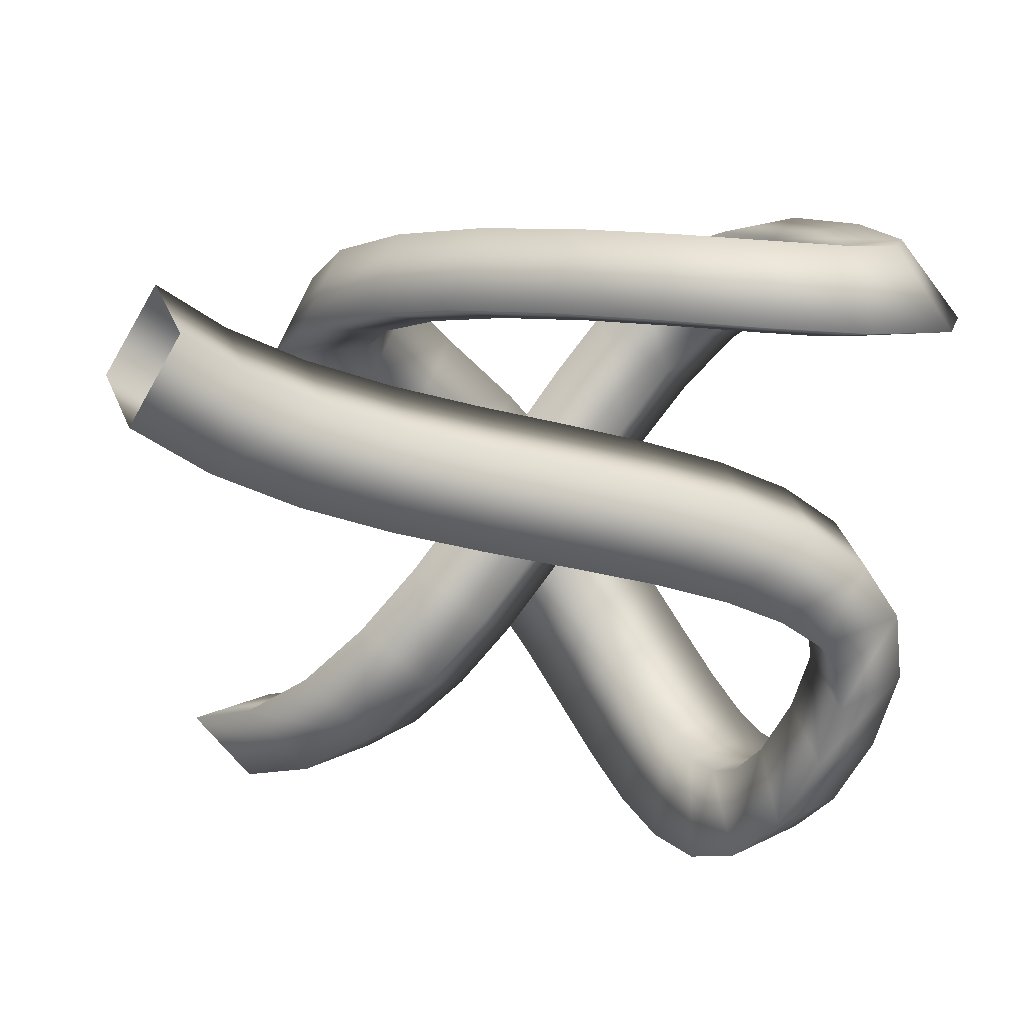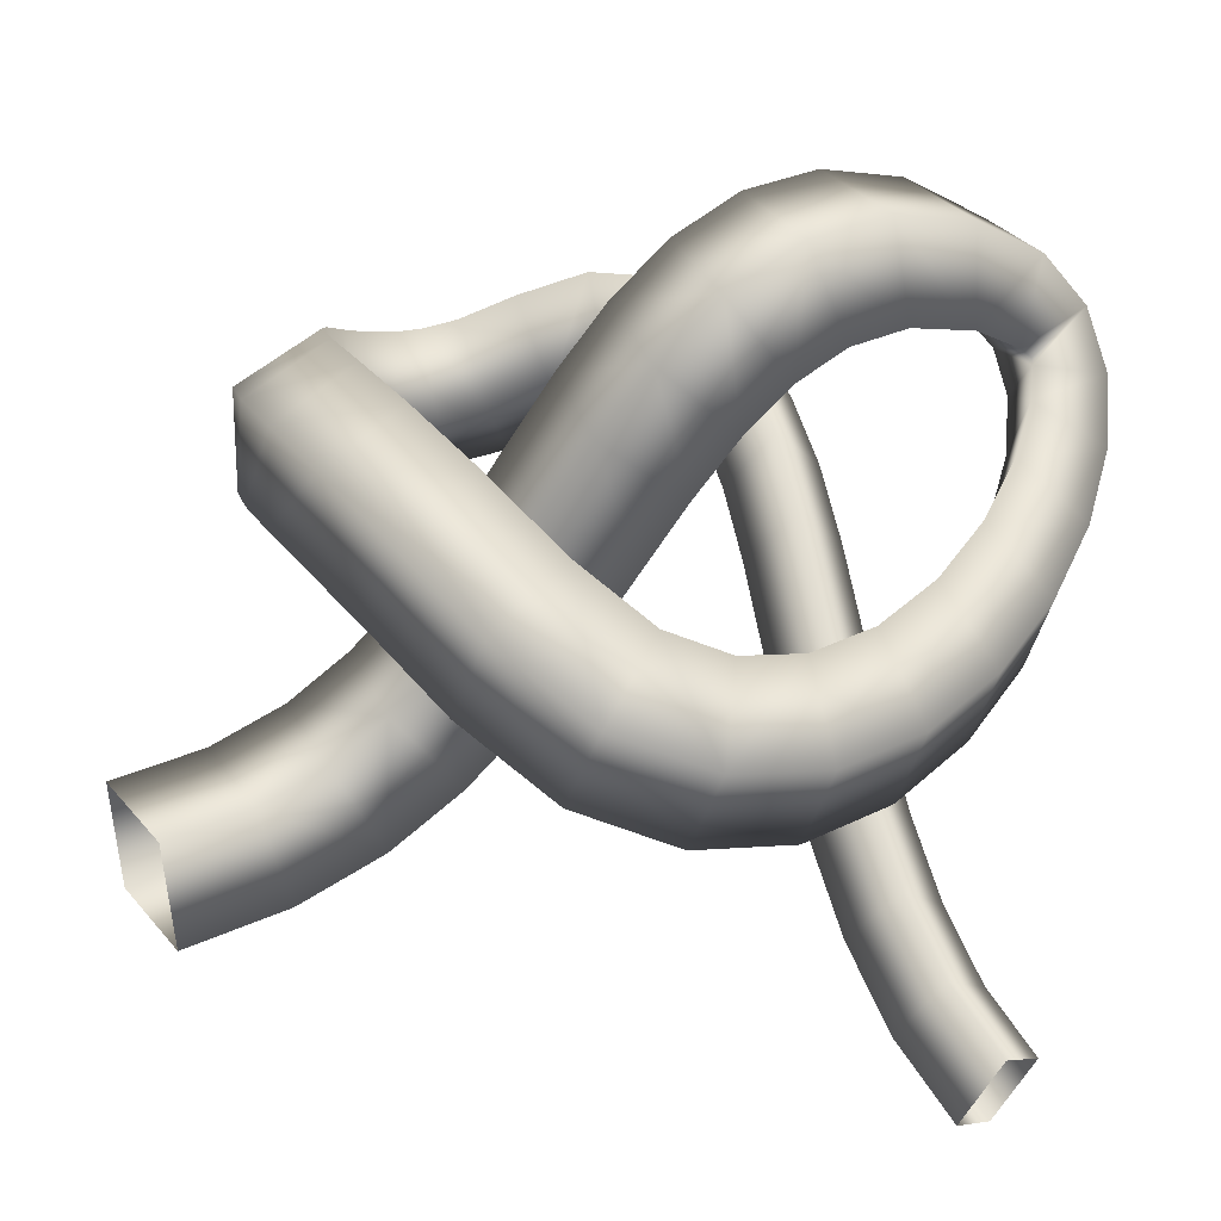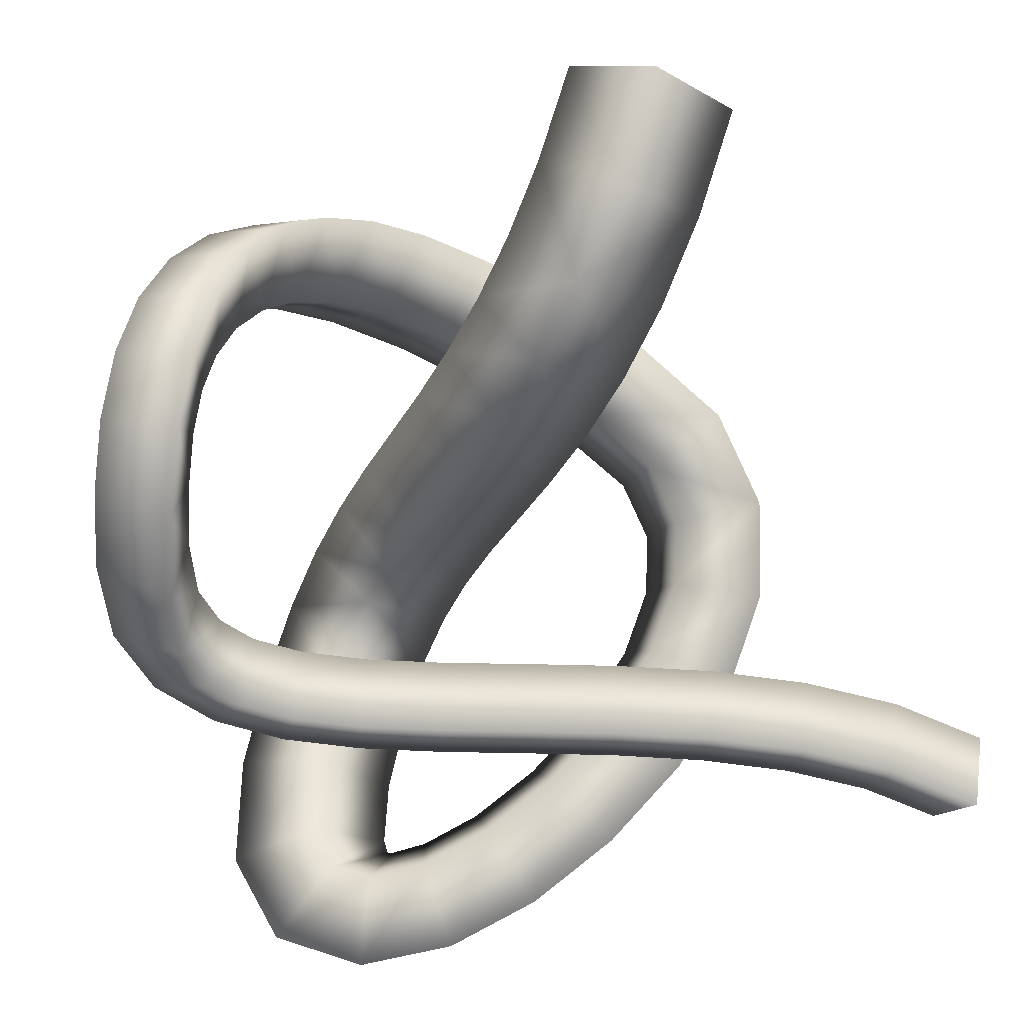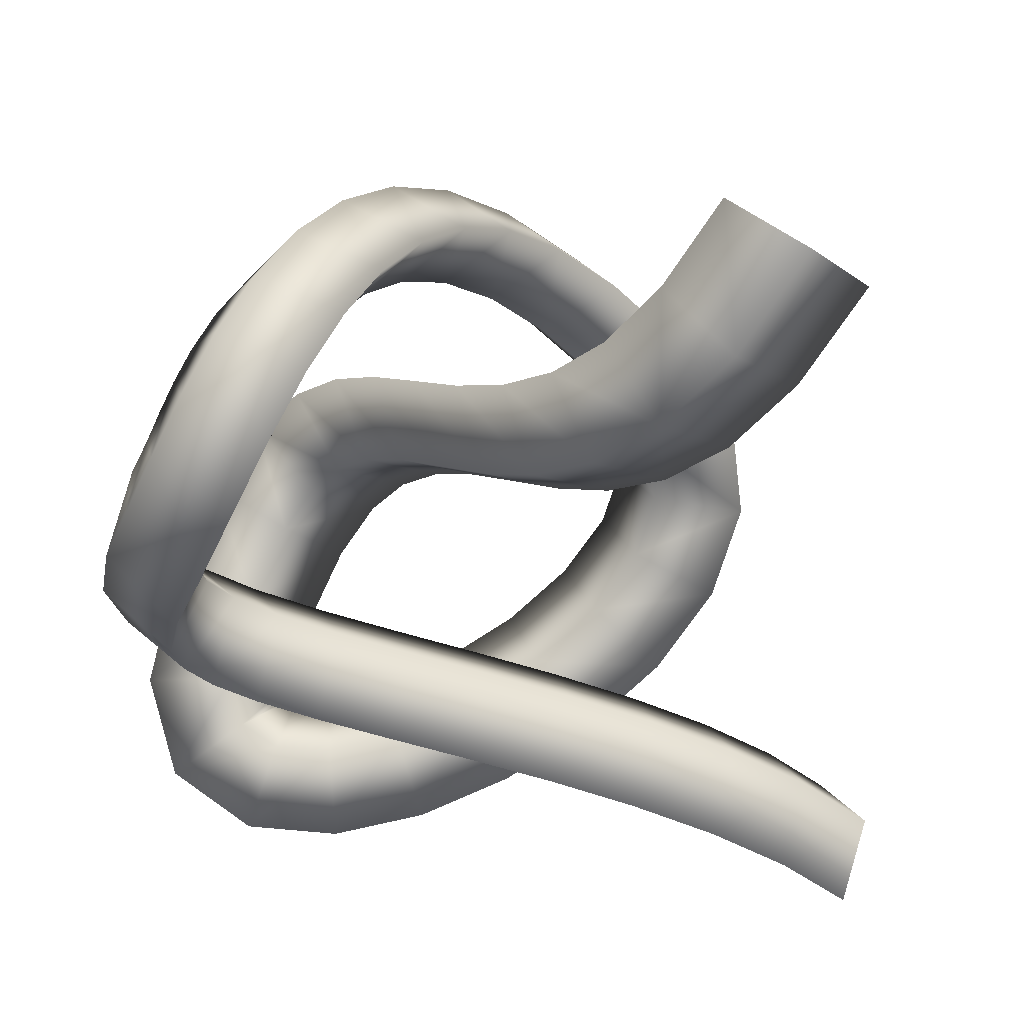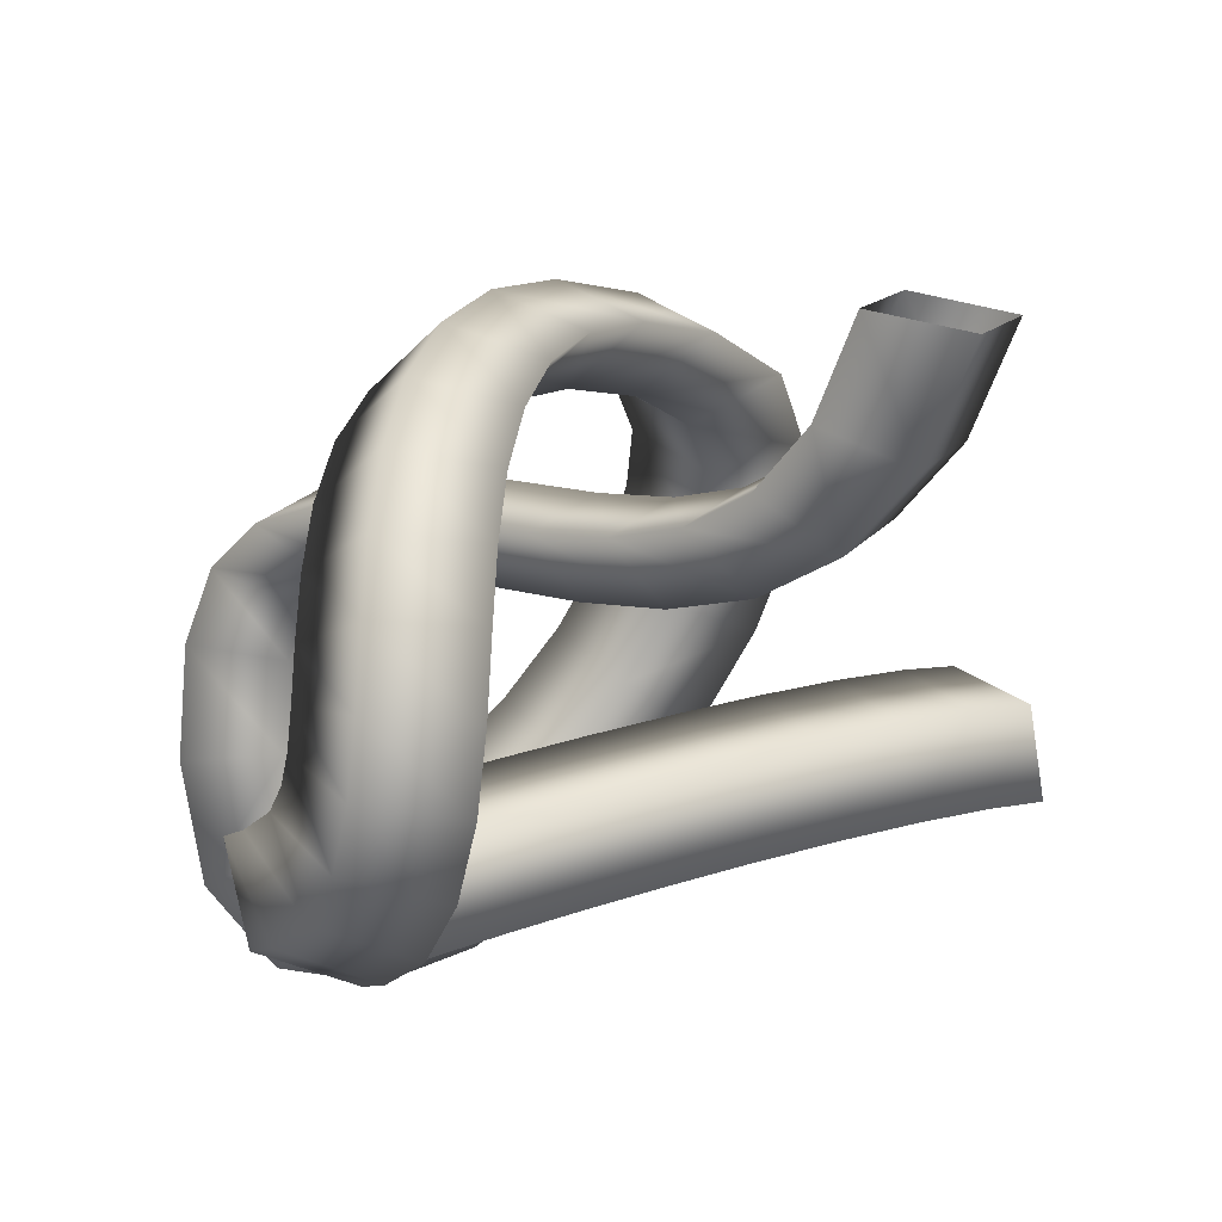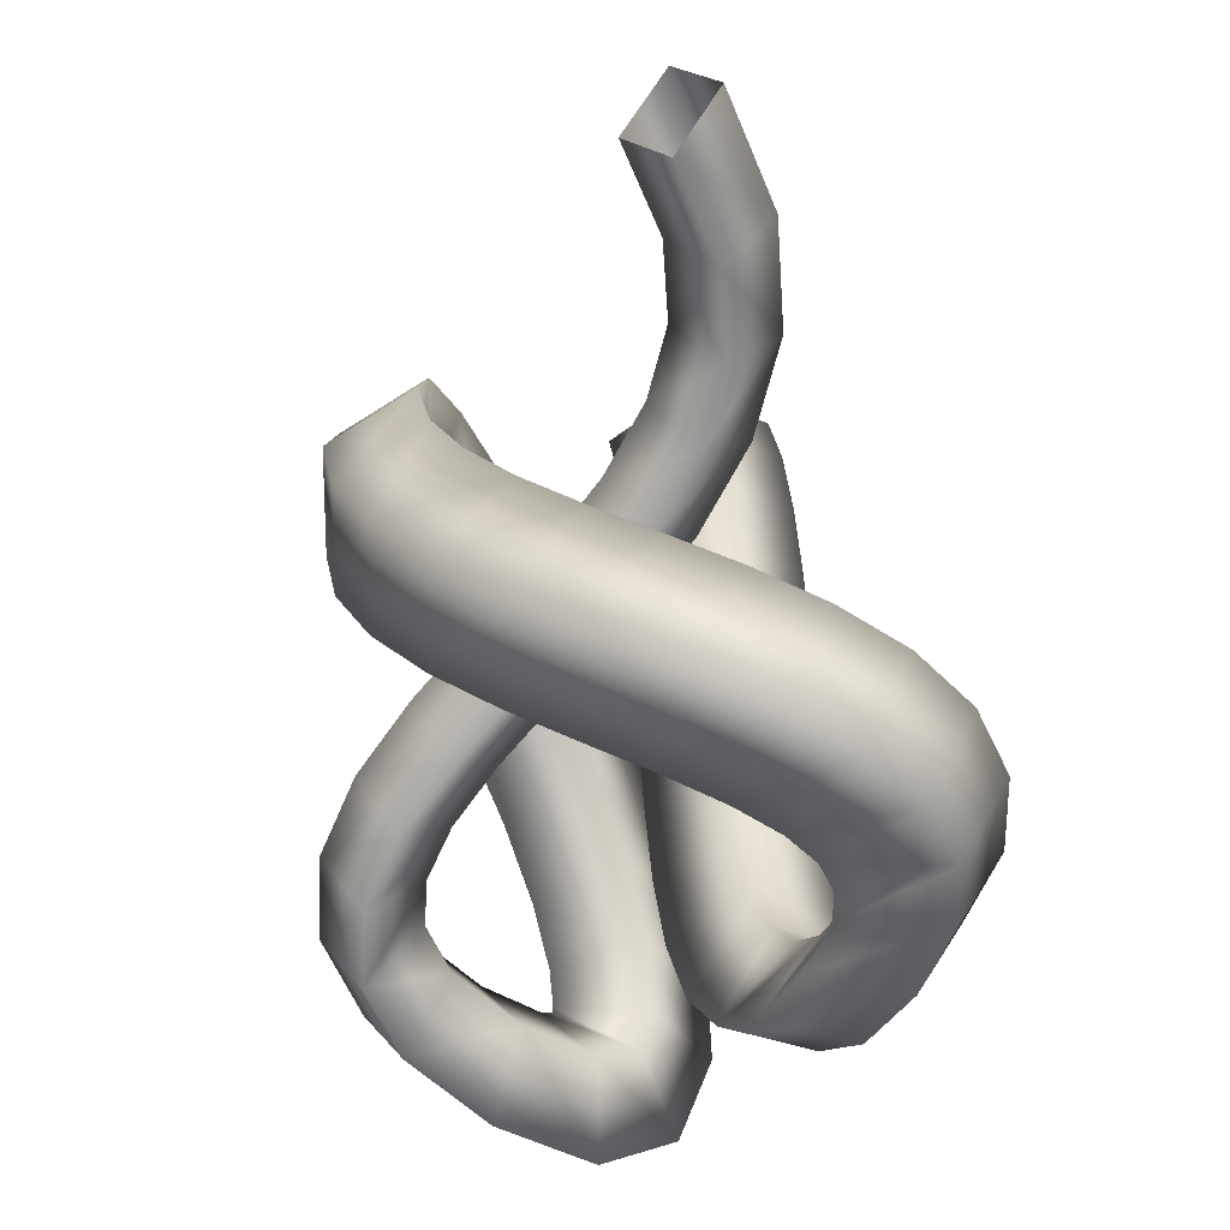
<metadata>
{"format":"obj","ext":"obj","renderer":"f3d","projection":"perspective","resolution":1024,"background":"white","views":[{"elev":-34.5,"azim":173.2,"up":"+Y"},{"elev":65.8,"azim":95.0,"up":"+Y"},{"elev":-78.8,"azim":15.3,"up":"+Y"},{"elev":-50.9,"azim":-2.5,"up":"+Y"},{"elev":61.4,"azim":-25.8,"up":"+Z"},{"elev":64.8,"azim":-95.3,"up":"+Z"}]}
</metadata>
<code>
o UpperIntestine_Mesh
v 2.346 1.35 -1.522
v 2.151 1.784 -1.682
v 2.003 1.346 -1.877
v 2.197 0.9114 -1.717
v 1.956 1.331 -1.215
v 1.814 1.768 -1.417
v 1.684 1.331 -1.627
v 1.825 0.8935 -1.425
v 1.518 1.334 -0.9748
v 1.42 1.771 -1.202
v 1.306 1.334 -1.421
v 1.404 0.8968 -1.194
v 1.053 1.351 -0.786
v 0.9853 1.788 -1.026
v 0.8843 1.35 -1.25
v 0.9523 0.9138 -1.01
v 0.5801 1.375 -0.633
v 0.5278 1.811 -0.8778
v 0.4368 1.372 -1.106
v 0.4891 0.9371 -0.8608
v 0.1163 1.398 -0.5017
v 0.06581 1.834 -0.747
v -0.01788 1.395 -0.9769
v 0.03258 0.96 -0.7316
v -0.3194 1.414 -0.3793
v -0.3832 1.85 -0.6207
v -0.4619 1.411 -0.8521
v -0.3981 0.9755 -0.6107
v -0.7066 1.416 -0.255
v -0.8031 1.852 -0.4854
v -0.8791 1.413 -0.7176
v -0.7826 0.9775 -0.4872
v -1.023 1.399 -0.1208
v -1.179 1.831 -0.3244
v -1.255 1.392 -0.5566
v -1.099 0.9606 -0.353
v -1.249 1.362 0.02463
v -1.495 1.776 -0.1162
v -1.574 1.337 -0.3461
v -1.328 0.9225 -0.2052
v -1.38 1.304 0.1821
v -1.718 1.675 0.1611
v -1.803 1.233 -0.06194
v -1.464 0.8626 -0.041
v -1.428 1.217 0.3782
v -1.806 1.522 0.5063
v -1.893 1.076 0.2936
v -1.515 0.7711 0.1655
v -1.375 1.074 0.661
v -1.743 1.342 0.8722
v -1.827 0.8787 0.6971
v -1.458 0.6111 0.4859
v -1.264 0.9612 0.9718
v -1.639 1.235 1.161
v -1.688 0.7403 1.093
v -1.312 0.466 0.9043
v -1.165 0.9611 1.22
v -1.569 1.234 1.342
v -1.551 0.7417 1.437
v -1.147 0.4685 1.316
v -1.074 1.044 1.406
v -1.503 1.295 1.478
v -1.407 0.8691 1.725
v -0.9789 0.6175 1.654
v -0.9779 1.192 1.542
v -1.421 1.422 1.594
v -1.257 1.096 1.938
v -0.8136 0.8657 1.887
v -0.8681 1.394 1.631
v -1.313 1.621 1.681
v -1.095 1.39 2.069
v -0.65 1.162 2.019
v -0.7386 1.635 1.666
v -1.173 1.88 1.719
v -0.9148 1.722 2.119
v -0.4799 1.476 2.066
v -0.5849 1.894 1.642
v -0.9986 2.174 1.692
v -0.7082 2.068 2.087
v -0.2945 1.788 2.038
v -0.4021 2.151 1.555
v -0.7827 2.476 1.589
v -0.4668 2.405 1.973
v -0.08631 2.079 1.939
v -0.1844 2.385 1.402
v -0.5197 2.759 1.405
v -0.184 2.709 1.775
v 0.1514 2.335 1.772
v 0.07624 2.58 1.177
v -0.2045 2.994 1.134
v 0.1457 2.954 1.491
v 0.4264 2.54 1.535
v 0.3888 2.713 0.8746
v 0.1665 3.152 0.7753
v 0.5257 3.116 1.124
v 0.7481 2.677 1.224
v 0.7582 2.762 0.4951
v 0.5752 3.207 0.352
v 0.9644 3.176 0.6678
v 1.147 2.731 0.8108
v 1.026 2.727 0.108
v 0.848 3.172 -0.04315
v 1.308 3.13 0.1529
v 1.486 2.686 0.3041
v 1.087 2.642 -0.2307
v 0.9055 3.091 -0.3649
v 1.4 3.002 -0.3597
v 1.581 2.553 -0.2256
v 0.9928 2.517 -0.5507
v 0.8164 2.973 -0.6662
v 1.27 2.823 -0.8224
v 1.446 2.367 -0.7069
v 0.7645 2.36 -0.8568
v 0.5991 2.824 -0.9565
v 0.9829 2.625 -1.212
v 1.148 2.161 -1.112
v 0.4303 2.193 -1.13
v 0.2805 2.664 -1.216
v 0.5958 2.43 -1.529
v 0.7455 1.959 -1.443
v 0.03115 2.037 -1.35
v -0.09633 2.517 -1.424
v 0.1514 2.257 -1.776
v 0.2789 1.777 -1.701
v -0.3878 1.916 -1.505
v -0.4799 2.406 -1.566
v -0.3106 2.125 -1.946
v -0.2185 1.635 -1.885
v -0.7795 1.852 -1.583
v -0.807 2.351 -1.632
v -0.7529 2.053 -2.033
v -0.7254 1.554 -1.983
v -1.094 1.861 -1.578
v -0.9949 2.349 -1.635
v -1.14 2.068 -2.024
v -1.24 1.579 -1.967
v -1.298 1.952 -1.492
v -1.03 2.354 -1.628
v -1.423 2.2 -1.9
v -1.691 1.798 -1.763
v -1.376 2.155 -1.306
v -1.039 2.414 -1.573
v -1.531 2.462 -1.66
v -1.868 2.203 -1.394
v -1.281 2.504 -1.001
v -0.9568 2.688 -1.337
v -1.427 2.862 -1.307
v -1.751 2.678 -0.9714
v -1.094 2.805 -0.6843
v -0.7689 2.991 -1.018
v -1.194 3.234 -0.9066
v -1.519 3.048 -0.5727
v -0.9355 2.906 -0.4551
v -0.5832 3.107 -0.7512
v -0.9305 3.394 -0.5295
v -1.283 3.193 -0.2335
v -0.7843 2.878 -0.2713
v -0.4001 3.074 -0.5281
v -0.655 3.348 -0.193
v -1.039 3.151 0.06379
v -0.6108 2.742 -0.08843
v -0.204 2.922 -0.3209
v -0.3944 3.151 0.0837
v -0.8012 2.97 0.3162
v -0.4096 2.507 0.1033
v 0.008186 2.676 -0.1185
v -0.1515 2.871 0.3158
v -0.5693 2.702 0.5377
v -0.1874 2.206 0.3043
v 0.2339 2.37 0.08566
v 0.08302 2.553 0.5281
v -0.3383 2.389 0.7467
v 0.05284 1.877 0.522
v 0.4724 2.044 0.3018
v 0.3149 2.236 0.7381
v -0.1047 2.07 0.9583
v 0.3128 1.561 0.7701
v 0.7254 1.736 0.5431
v 0.5449 1.955 0.9573
v 0.1323 1.78 1.184
v 0.5971 1.3 1.067
v 0.9958 1.487 0.8249
v 0.7713 1.745 1.193
v 0.3726 1.558 1.434
v 0.9075 1.146 1.428
v 1.285 1.343 1.162
v 0.9948 1.632 1.453
v 0.6173 1.435 1.719
v 1.235 1.153 1.859
v 1.589 1.35 1.562
v 1.227 1.637 1.759
v 0.8729 1.441 2.055
v 1.567 1.361 2.353
v 1.903 1.546 2.029
v 1.484 1.799 2.141
v 1.148 1.614 2.465
f 1 5 8
f 6 5 1
f 7 6 2
f 4 8 7
f 5 9 12
f 10 9 5
f 11 10 6
f 8 12 11
f 9 13 16
f 14 13 9
f 15 14 10
f 12 16 15
f 13 17 20
f 18 17 13
f 19 18 14
f 16 20 19
f 17 21 24
f 22 21 17
f 23 22 18
f 20 24 23
f 21 25 28
f 26 25 21
f 27 26 22
f 24 28 27
f 25 29 32
f 30 29 25
f 31 30 26
f 28 32 31
f 29 33 36
f 34 33 29
f 35 34 30
f 32 36 35
f 33 37 40
f 38 37 33
f 39 38 34
f 36 40 39
f 37 41 44
f 42 41 37
f 43 42 38
f 40 44 43
f 41 45 48
f 42 46 45
f 47 46 42
f 48 47 43
f 45 49 52
f 46 50 49
f 51 50 46
f 52 51 47
f 49 53 56
f 50 54 53
f 55 54 50
f 56 55 51
f 53 57 60
f 58 57 53
f 59 58 54
f 56 60 59
f 61 64 60
f 62 61 57
f 59 63 62
f 60 64 63
f 65 68 64
f 66 65 61
f 63 67 66
f 64 68 67
f 69 72 68
f 70 69 65
f 67 71 70
f 68 72 71
f 73 76 72
f 74 73 69
f 71 75 74
f 72 76 75
f 77 80 76
f 78 77 73
f 75 79 78
f 76 80 79
f 81 84 80
f 82 81 77
f 79 83 82
f 80 84 83
f 85 88 84
f 86 85 81
f 83 87 86
f 84 88 87
f 89 92 88
f 90 89 85
f 87 91 90
f 88 92 91
f 93 96 92
f 90 94 93
f 91 95 94
f 96 95 91
f 93 97 100
f 94 98 97
f 99 98 94
f 100 99 95
f 97 101 104
f 98 102 101
f 103 102 98
f 104 103 99
f 101 105 108
f 102 106 105
f 107 106 102
f 108 107 103
f 109 112 108
f 106 110 109
f 107 111 110
f 112 111 107
f 113 116 112
f 114 113 109
f 111 115 114
f 112 116 115
f 117 120 116
f 114 118 117
f 115 119 118
f 120 119 115
f 121 124 120
f 118 122 121
f 119 123 122
f 124 123 119
f 121 125 128
f 122 126 125
f 127 126 122
f 128 127 123
f 125 129 132
f 126 130 129
f 131 130 126
f 132 131 127
f 129 133 136
f 130 134 133
f 135 134 130
f 136 135 131
f 133 137 140
f 134 138 137
f 139 138 134
f 140 139 135
f 141 144 140
f 142 141 137
f 139 143 142
f 140 144 143
f 145 148 144
f 146 145 141
f 143 147 146
f 144 148 147
f 145 149 152
f 150 149 145
f 151 150 146
f 148 152 151
f 149 153 156
f 154 153 149
f 155 154 150
f 152 156 155
f 157 160 156
f 154 158 157
f 155 159 158
f 160 159 155
f 161 164 160
f 158 162 161
f 159 163 162
f 164 163 159
f 165 168 164
f 162 166 165
f 163 167 166
f 168 167 163
f 169 172 168
f 166 170 169
f 167 171 170
f 172 171 167
f 173 176 172
f 170 174 173
f 171 175 174
f 176 175 171
f 177 180 176
f 174 178 177
f 175 179 178
f 180 179 175
f 181 184 180
f 178 182 181
f 179 183 182
f 184 183 179
f 185 188 184
f 182 186 185
f 183 187 186
f 188 187 183
f 185 189 192
f 190 189 185
f 191 190 186
f 188 192 191
f 189 193 196
f 194 193 189
f 195 194 190
f 192 196 195
f 4 1 8
f 2 6 1
f 3 7 2
f 3 4 7
f 8 5 12
f 6 10 5
f 7 11 6
f 7 8 11
f 12 9 16
f 10 14 9
f 11 15 10
f 11 12 15
f 16 13 20
f 14 18 13
f 15 19 14
f 15 16 19
f 20 17 24
f 18 22 17
f 19 23 18
f 19 20 23
f 24 21 28
f 22 26 21
f 23 27 22
f 23 24 27
f 28 25 32
f 26 30 25
f 27 31 26
f 27 28 31
f 32 29 36
f 30 34 29
f 31 35 30
f 31 32 35
f 36 33 40
f 34 38 33
f 35 39 34
f 35 36 39
f 40 37 44
f 38 42 37
f 39 43 38
f 39 40 43
f 44 41 48
f 41 42 45
f 43 47 42
f 44 48 43
f 48 45 52
f 45 46 49
f 47 51 46
f 48 52 47
f 52 49 56
f 49 50 53
f 51 55 50
f 52 56 51
f 56 53 60
f 54 58 53
f 55 59 54
f 55 56 59
f 57 61 60
f 58 62 57
f 58 59 62
f 59 60 63
f 61 65 64
f 62 66 61
f 62 63 66
f 63 64 67
f 65 69 68
f 66 70 65
f 66 67 70
f 67 68 71
f 69 73 72
f 70 74 69
f 70 71 74
f 71 72 75
f 73 77 76
f 74 78 73
f 74 75 78
f 75 76 79
f 77 81 80
f 78 82 77
f 78 79 82
f 79 80 83
f 81 85 84
f 82 86 81
f 82 83 86
f 83 84 87
f 85 89 88
f 86 90 85
f 86 87 90
f 87 88 91
f 89 93 92
f 89 90 93
f 90 91 94
f 92 96 91
f 96 93 100
f 93 94 97
f 95 99 94
f 96 100 95
f 100 97 104
f 97 98 101
f 99 103 98
f 100 104 99
f 104 101 108
f 101 102 105
f 103 107 102
f 104 108 103
f 105 109 108
f 105 106 109
f 106 107 110
f 108 112 107
f 109 113 112
f 110 114 109
f 110 111 114
f 111 112 115
f 113 117 116
f 113 114 117
f 114 115 118
f 116 120 115
f 117 121 120
f 117 118 121
f 118 119 122
f 120 124 119
f 124 121 128
f 121 122 125
f 123 127 122
f 124 128 123
f 128 125 132
f 125 126 129
f 127 131 126
f 128 132 127
f 132 129 136
f 129 130 133
f 131 135 130
f 132 136 131
f 136 133 140
f 133 134 137
f 135 139 134
f 136 140 135
f 137 141 140
f 138 142 137
f 138 139 142
f 139 140 143
f 141 145 144
f 142 146 141
f 142 143 146
f 143 144 147
f 148 145 152
f 146 150 145
f 147 151 146
f 147 148 151
f 152 149 156
f 150 154 149
f 151 155 150
f 151 152 155
f 153 157 156
f 153 154 157
f 154 155 158
f 156 160 155
f 157 161 160
f 157 158 161
f 158 159 162
f 160 164 159
f 161 165 164
f 161 162 165
f 162 163 166
f 164 168 163
f 165 169 168
f 165 166 169
f 166 167 170
f 168 172 167
f 169 173 172
f 169 170 173
f 170 171 174
f 172 176 171
f 173 177 176
f 173 174 177
f 174 175 178
f 176 180 175
f 177 181 180
f 177 178 181
f 178 179 182
f 180 184 179
f 181 185 184
f 181 182 185
f 182 183 186
f 184 188 183
f 188 185 192
f 186 190 185
f 187 191 186
f 187 188 191
f 192 189 196
f 190 194 189
f 191 195 190
f 191 192 195

</code>
